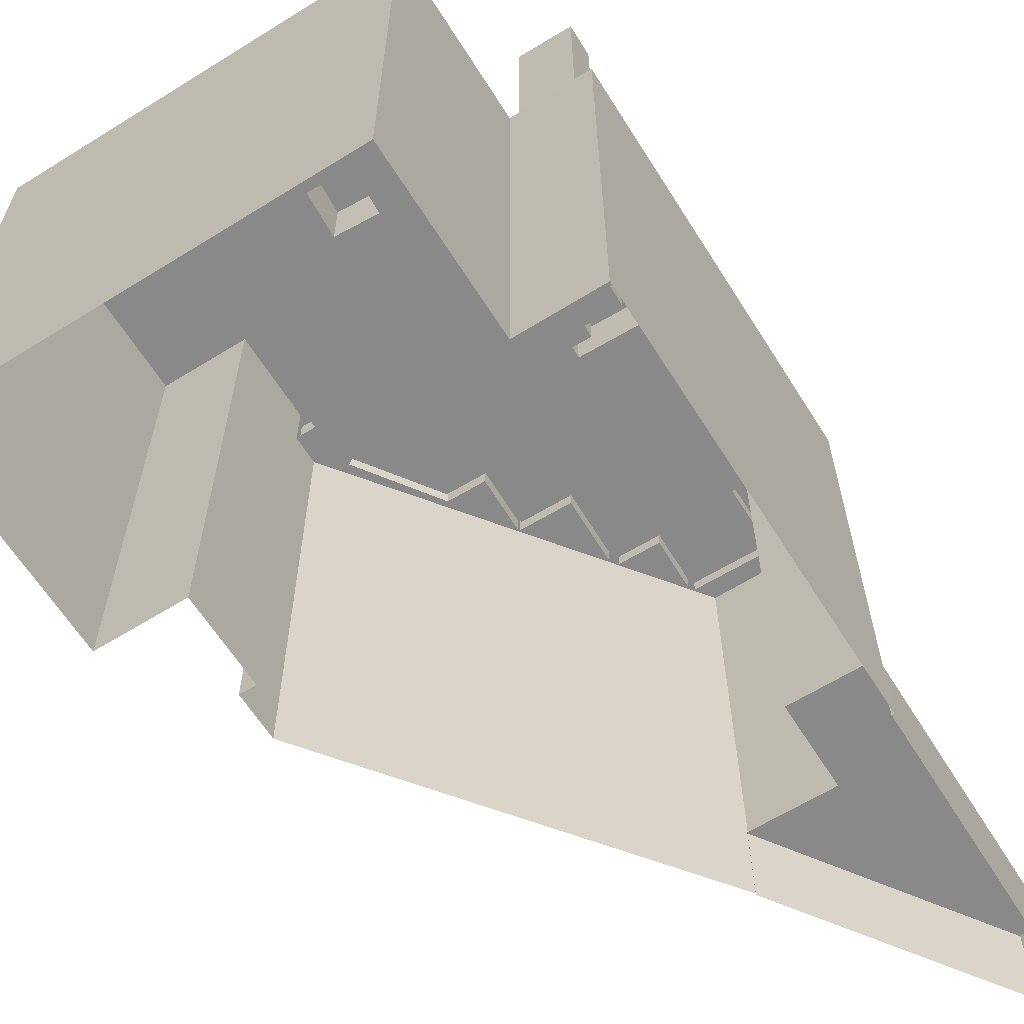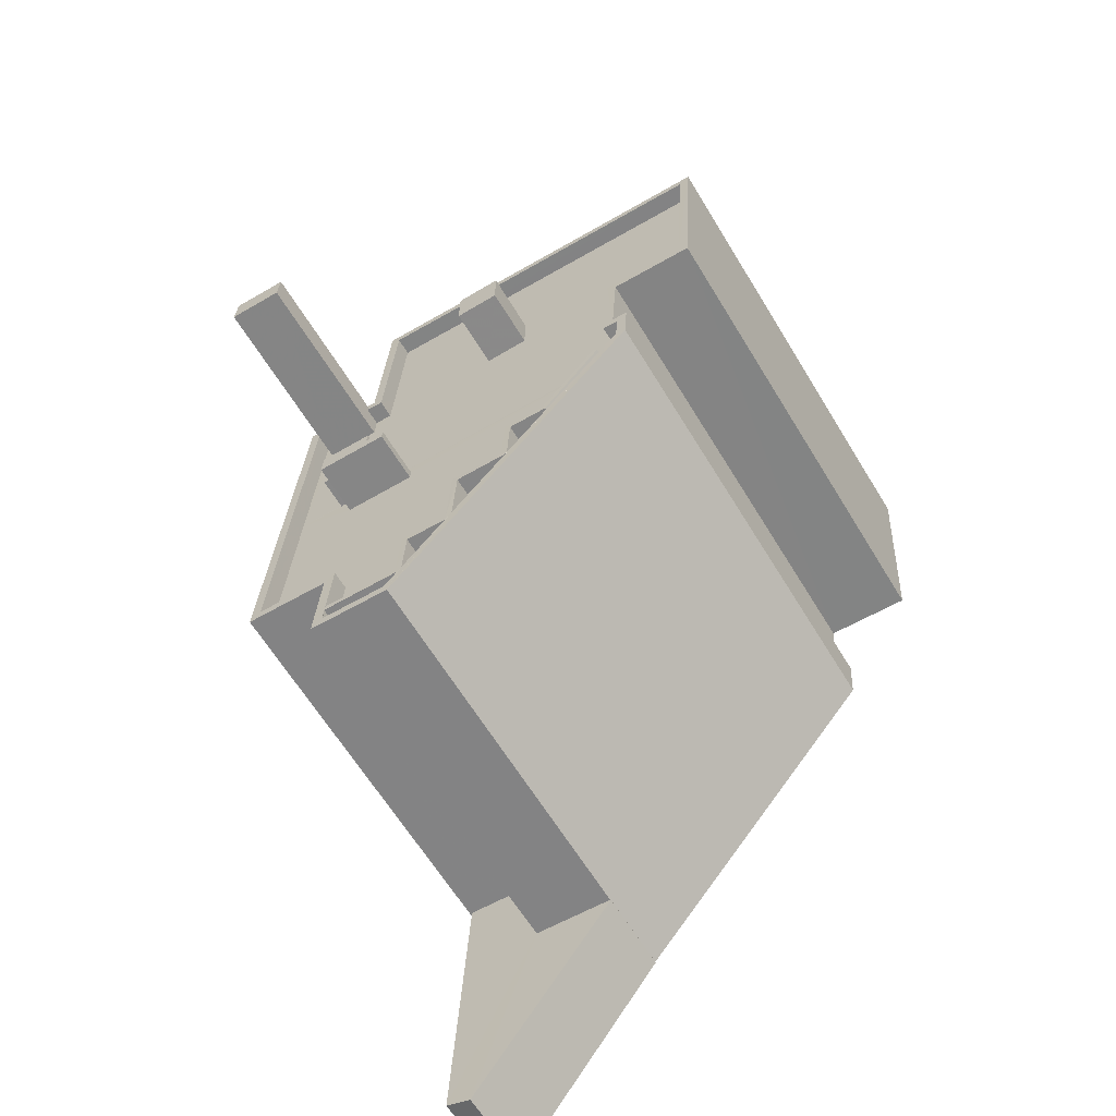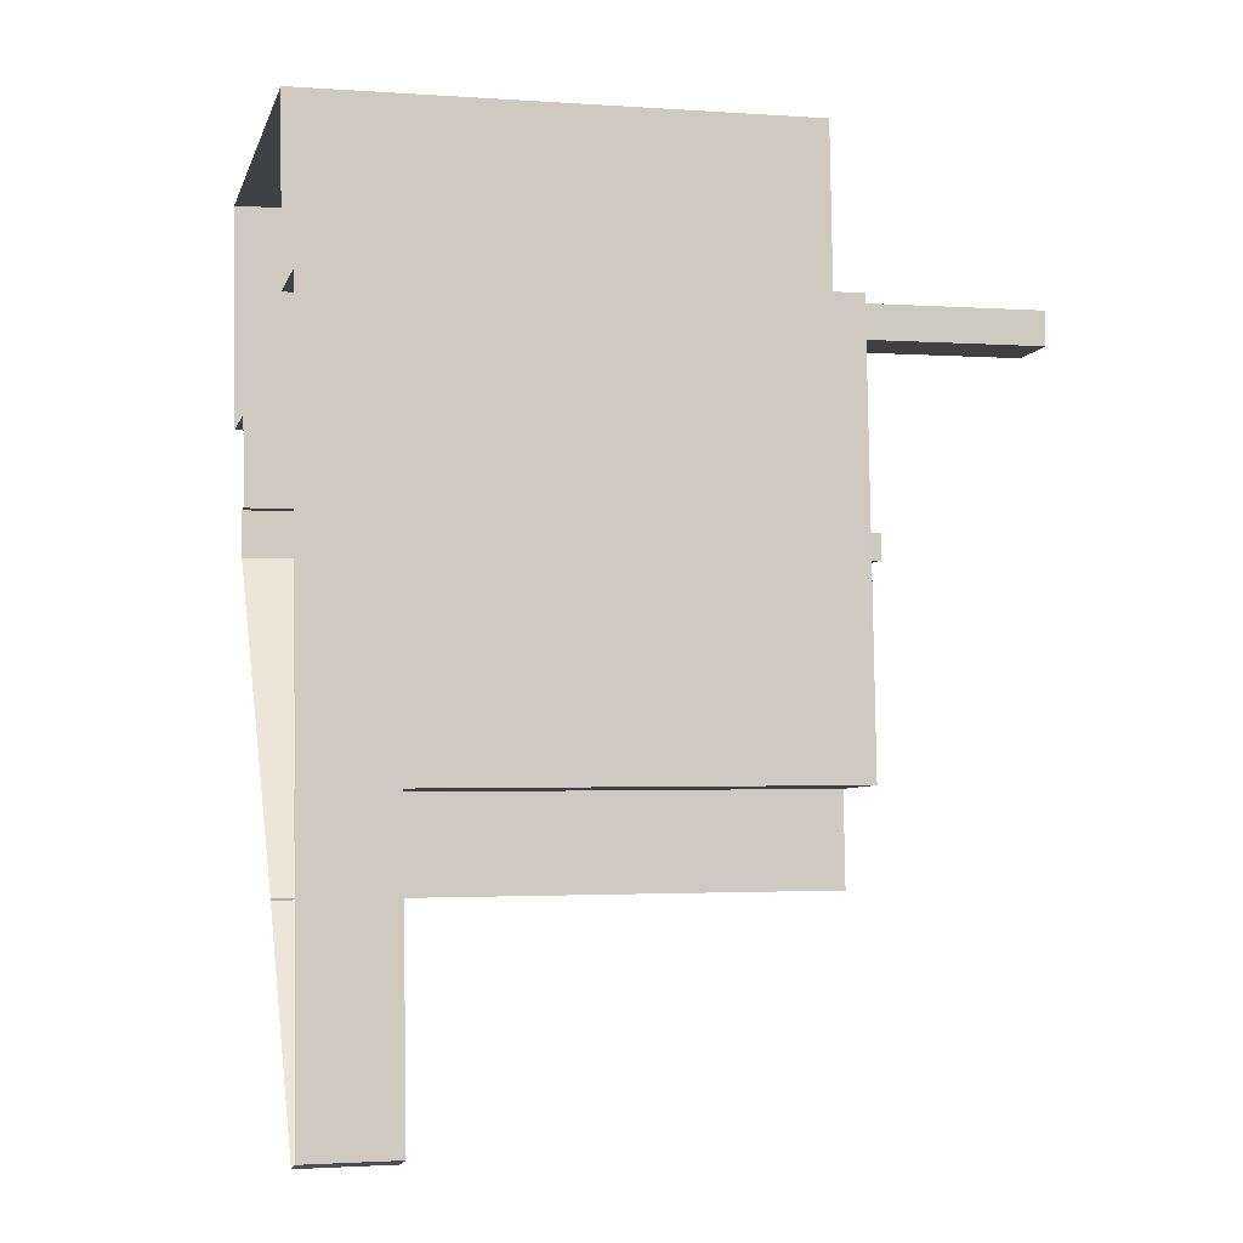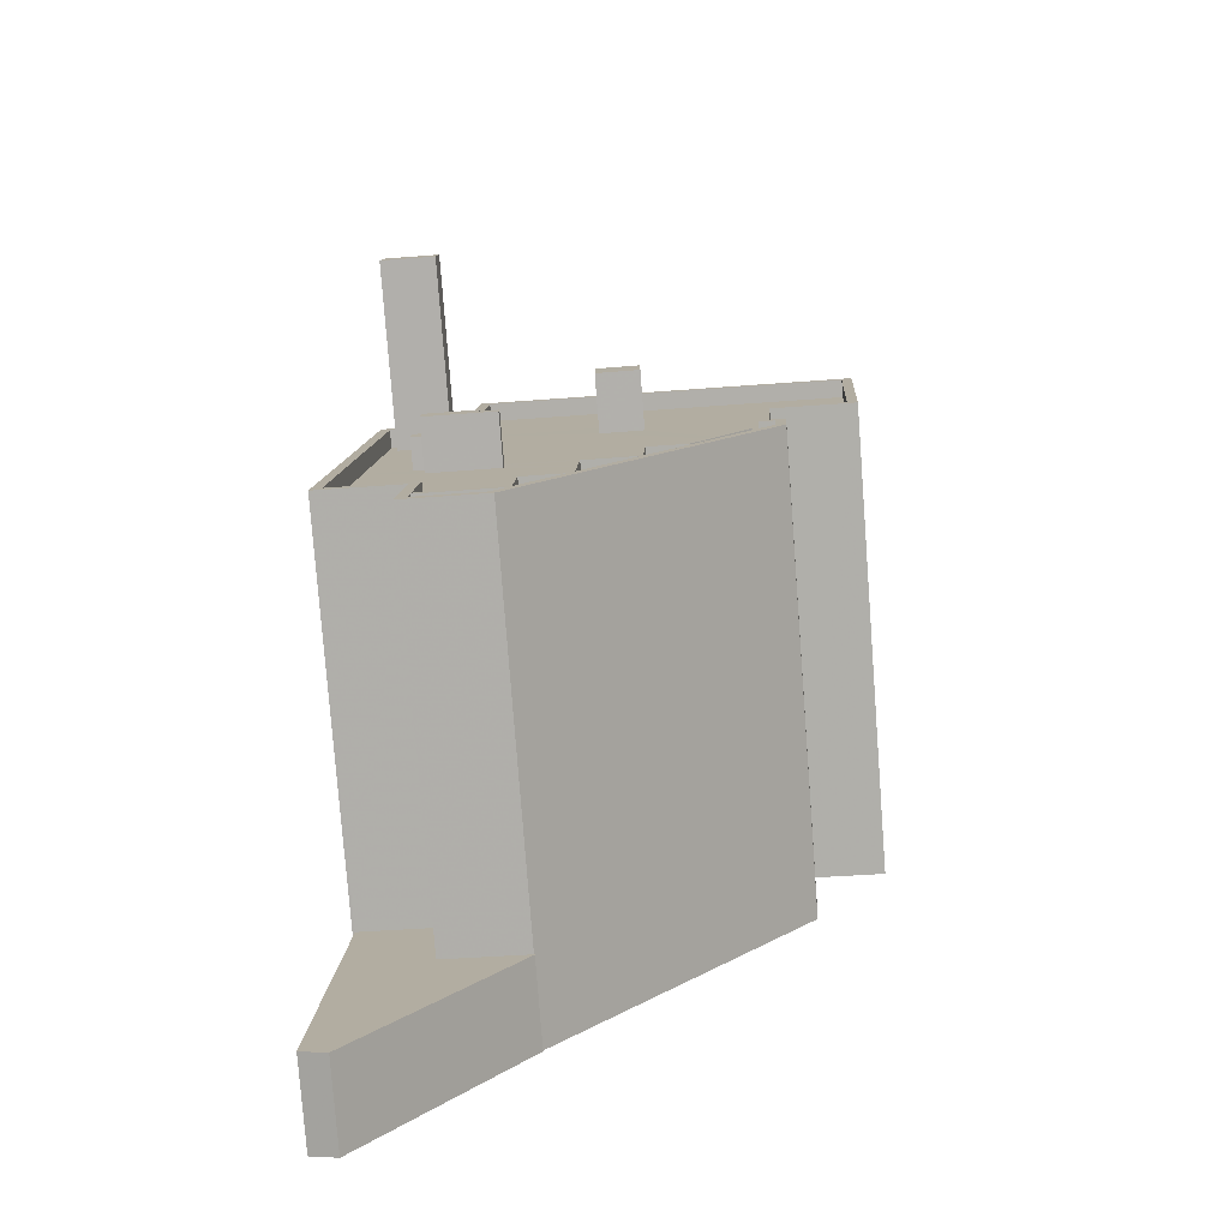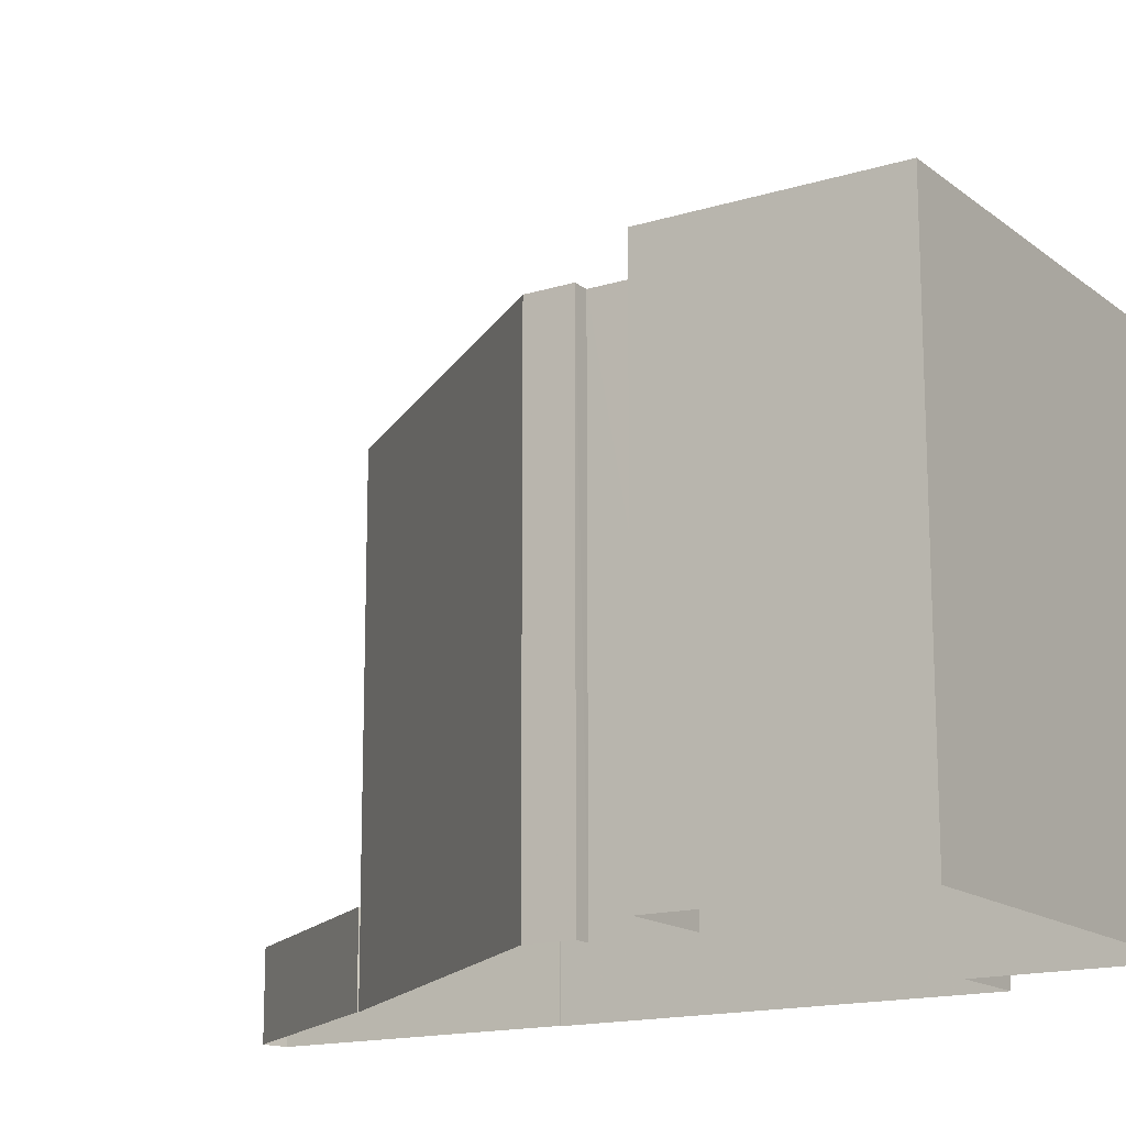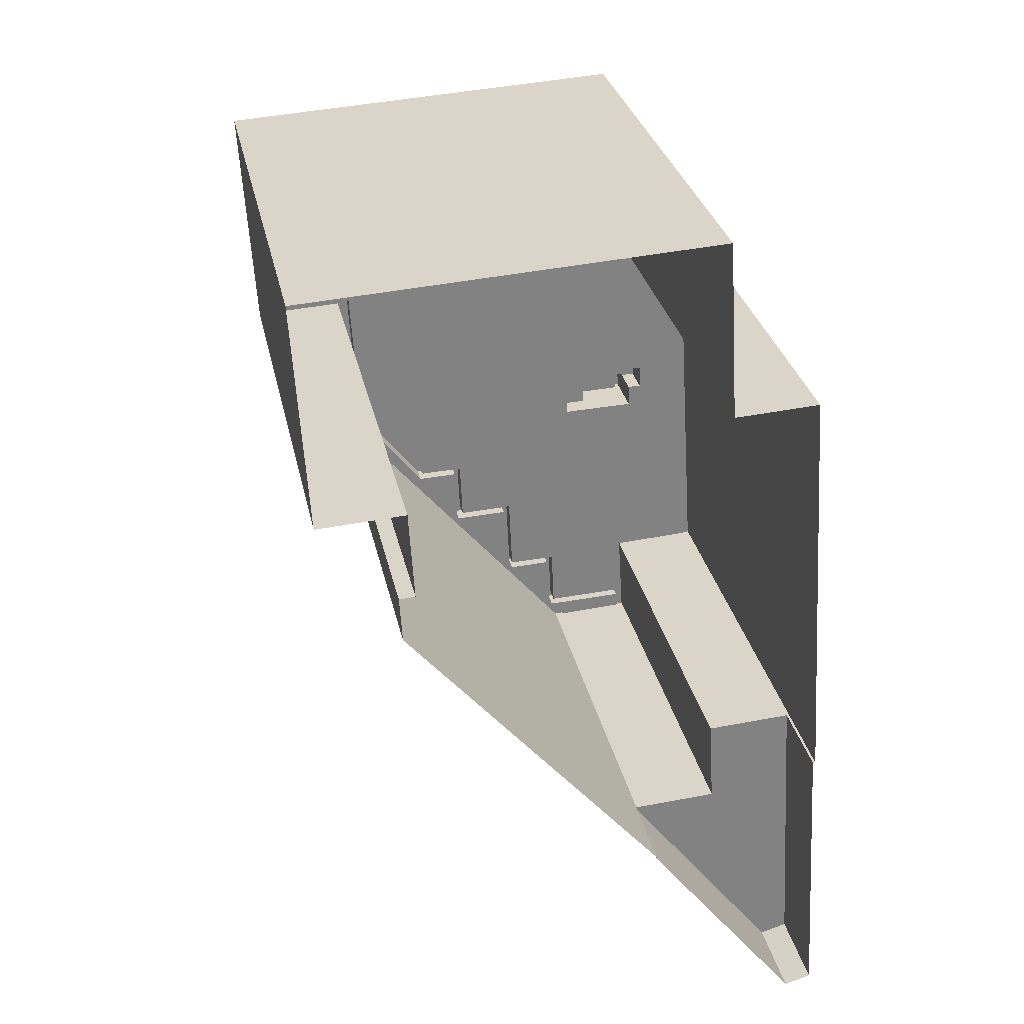
<metadata>
{"format":"obj","ext":"obj","renderer":"f3d","projection":"perspective","resolution":1024,"background":"white","views":[{"elev":-63.1,"azim":-151.4,"up":"+Z"},{"elev":-63.5,"azim":31.3,"up":"+Y"},{"elev":-2.0,"azim":-104.0,"up":"+Y"},{"elev":-78.9,"azim":4.4,"up":"+Y"},{"elev":-15.6,"azim":119.3,"up":"+Z"},{"elev":29.7,"azim":168.4,"up":"+Y"}]}
</metadata>
<code>
v -9687 -3.696e+04 31.25
v -9683 -3.695e+04 31.24
v -9684 -3.696e+04 31.24
v -9698 -3.695e+04 31.26
v -9687 -3.697e+04 31.24
v -9687 -3.697e+04 31.25
v -9687 -3.697e+04 31.24
v -9703 -3.698e+04 31.25
v -9702 -3.696e+04 31.26
v -9699 -3.696e+04 31.26
v -9703 -3.698e+04 31.25
v -9702 -3.699e+04 31.25
v -9703 -3.699e+04 31.25
v -9696 -3.698e+04 31.25
v -9696 -3.698e+04 31.25
v -9693 -3.696e+04 51.25
v -9692 -3.696e+04 51.25
v -9692 -3.696e+04 51.25
v -9693 -3.696e+04 51.25
v -9693 -3.696e+04 48.93
v -9698 -3.695e+04 48.93
v -9698 -3.696e+04 48.93
v -9683 -3.695e+04 48.92
v -9692 -3.696e+04 48.93
v -9684 -3.696e+04 48.92
v -9697 -3.697e+04 48.93
v -9687 -3.697e+04 48.92
v -9688 -3.697e+04 48.92
v -9699 -3.697e+04 48.93
v -9699 -3.697e+04 48.93
v -9701 -3.696e+04 48.93
v -9701 -3.696e+04 48.93
v -9702 -3.697e+04 48.93
v -9687 -3.697e+04 48.92
v -9700 -3.697e+04 48.93
v -9700 -3.697e+04 48.93
v -9701 -3.696e+04 48.93
v -9693 -3.696e+04 48.93
v -9684 -3.696e+04 48.92
v -9687 -3.696e+04 48.92
v -9687 -3.697e+04 48.92
v -9699 -3.696e+04 48.93
v -9698 -3.696e+04 48.93
v -9699 -3.696e+04 48.93
v -9692 -3.696e+04 48.93
v -9699 -3.698e+04 48.93
v -9696 -3.698e+04 48.93
v -9696 -3.698e+04 48.93
v -9699 -3.697e+04 48.93
v -9700 -3.697e+04 48.93
v -9702 -3.697e+04 48.93
v -9700 -3.697e+04 48.93
v -9690 -3.697e+04 48.92
v -9692 -3.697e+04 48.92
v -9694 -3.698e+04 48.93
v -9694 -3.697e+04 48.93
v -9688 -3.697e+04 48.92
v -9692 -3.697e+04 48.93
v -9692 -3.697e+04 48.93
v -9692 -3.697e+04 48.93
v -9699 -3.697e+04 48.93
v -9697 -3.697e+04 48.93
v -9697 -3.697e+04 48.93
v -9690 -3.697e+04 48.92
v -9697 -3.697e+04 48.93
v -9688 -3.697e+04 48.92
v -9697 -3.698e+04 48.93
v -9699 -3.698e+04 48.93
v -9699 -3.698e+04 48.93
v -9696 -3.698e+04 48.93
v -9694 -3.697e+04 48.93
v -9694 -3.698e+04 48.93
v -9692 -3.697e+04 48.92
v -9696 -3.698e+04 48.93
v -9696 -3.698e+04 48.93
v -9694 -3.698e+04 48.93
v -9683 -3.695e+04 49.62
v -9684 -3.696e+04 49.62
v -9684 -3.696e+04 49.62
v -9687 -3.696e+04 49.62
v -9683 -3.695e+04 49.62
v -9687 -3.696e+04 49.62
v -9692 -3.697e+04 49.62
v -9696 -3.698e+04 49.63
v -9687 -3.697e+04 49.62
v -9687 -3.697e+04 49.62
v -9686 -3.697e+04 49.62
v -9696 -3.698e+04 49.63
v -9697 -3.698e+04 49.63
v -9687 -3.697e+04 49.62
v -9696 -3.698e+04 49.63
v -9694 -3.698e+04 49.63
v -9694 -3.698e+04 49.63
v -9692 -3.697e+04 49.62
v -9688 -3.697e+04 49.62
v -9687 -3.697e+04 49.62
v -9699 -3.698e+04 49.63
v -9700 -3.698e+04 49.63
v -9699 -3.697e+04 49.63
v -9699 -3.698e+04 49.63
v -9699 -3.698e+04 49.63
v -9699 -3.698e+04 49.63
v -9702 -3.697e+04 49.63
v -9703 -3.698e+04 49.63
v -9701 -3.696e+04 49.63
v -9702 -3.696e+04 49.64
v -9699 -3.696e+04 49.63
v -9698 -3.696e+04 49.63
v -9698 -3.695e+04 49.63
v -9699 -3.696e+04 49.63
v -9701 -3.696e+04 49.63
v -9698 -3.695e+04 49.63
v -9699 -3.696e+04 49.63
v -9701 -3.696e+04 49.63
v -9699 -3.697e+04 50.15
v -9699 -3.697e+04 50.15
v -9699 -3.697e+04 50.15
v -9699 -3.697e+04 50.15
v -9700 -3.697e+04 50.15
v -9700 -3.697e+04 50.15
v -9697 -3.697e+04 50.94
v -9697 -3.697e+04 50.94
v -9697 -3.697e+04 50.95
v -9700 -3.697e+04 50.95
v -9699 -3.697e+04 50.95
v -9697 -3.697e+04 50.95
v -9699 -3.698e+04 49.61
v -9699 -3.698e+04 49.61
v -9699 -3.698e+04 49.61
v -9699 -3.698e+04 49.61
v -9692 -3.697e+04 49.63
v -9694 -3.697e+04 49.63
v -9694 -3.697e+04 49.63
v -9692 -3.697e+04 49.63
v -9692 -3.697e+04 49.63
v -9690 -3.697e+04 49.62
v -9688 -3.697e+04 49.62
v -9688 -3.697e+04 49.62
v -9696 -3.698e+04 49.63
v -9696 -3.698e+04 49.63
v -9696 -3.698e+04 49.63
v -9694 -3.698e+04 49.63
v -9690 -3.697e+04 49.62
v -9701 -3.696e+04 56.15
v -9699 -3.696e+04 56.15
v -9699 -3.696e+04 56.15
v -9701 -3.696e+04 56.15
v -9696 -3.698e+04 34.55
v -9696 -3.698e+04 34.55
v -9696 -3.698e+04 34.55
v -9702 -3.699e+04 34.55
v -9700 -3.698e+04 34.55
v -9703 -3.699e+04 34.55
v -9699 -3.698e+04 34.55
v -9703 -3.698e+04 34.55
f 1 2 3
f 2 1 4
f 5 6 7
f 8 9 10
f 4 1 10
f 11 9 8
f 12 13 14
f 10 1 6
f 15 8 5
f 14 8 15
f 14 13 8
f 8 6 5
f 8 10 6
f 16 17 18
f 19 16 18
f 20 21 22
f 23 21 24
f 25 23 24
f 21 20 24
f 26 27 28
f 29 26 30
f 31 32 33
f 28 27 34
f 35 33 36
f 37 32 31
f 38 20 22
f 39 25 40
f 41 28 34
f 30 42 35
f 40 25 24
f 43 38 22
f 42 43 44
f 40 45 28
f 42 31 35
f 45 38 28
f 24 45 40
f 38 26 28
f 30 26 42
f 33 35 31
f 43 42 38
f 42 26 38
f 46 47 48
f 49 50 51
f 48 49 46
f 50 33 51
f 36 33 52
f 53 54 27
f 55 56 48
f 27 26 57
f 58 54 53
f 59 60 56
f 61 52 50
f 62 26 63
f 64 57 60
f 49 65 50
f 53 27 66
f 65 60 62
f 66 27 57
f 48 56 49
f 50 52 33
f 57 26 62
f 56 60 65
f 60 57 62
f 49 56 65
f 67 68 69
f 67 70 68
f 71 72 73
f 74 75 76
f 77 78 79
f 79 78 80
f 77 81 78
f 80 78 82
f 83 84 85
f 86 85 87
f 88 89 84
f 80 82 90
f 90 86 87
f 91 88 84
f 92 91 84
f 93 92 84
f 83 93 84
f 94 83 85
f 82 95 90
f 96 94 85
f 86 96 85
f 95 86 90
f 97 98 84
f 89 97 84
f 99 100 101
f 100 98 101
f 101 98 102
f 98 97 102
f 100 103 104
f 100 99 103
f 104 103 105
f 104 105 106
f 107 108 109
f 110 108 107
f 106 111 107
f 112 107 109
f 113 110 107
f 111 105 114
f 111 113 107
f 106 105 111
f 109 77 112
f 109 81 77
f 115 116 117
f 118 117 119
f 119 117 120
f 117 116 120
f 121 122 123
f 121 123 124
f 123 125 124
f 123 126 125
f 127 128 129
f 130 127 129
f 131 132 133
f 134 135 131
f 135 134 136
f 137 138 136
f 102 139 101
f 140 141 139
f 142 141 140
f 132 142 133
f 88 139 102
f 137 136 143
f 94 131 83
f 134 131 94
f 136 134 143
f 142 93 133
f 131 133 83
f 92 93 142
f 91 139 88
f 91 140 139
f 92 142 140
f 144 145 146
f 147 144 146
f 148 149 150
f 151 148 152
f 153 151 152
f 152 154 155
f 153 152 155
f 152 148 150
f 24 17 45
f 24 18 17
f 17 16 38
f 45 17 38
f 16 19 20
f 38 16 20
f 20 18 24
f 20 19 18
f 39 78 25
f 25 81 23
f 25 78 81
f 78 39 40
f 82 78 40
f 95 40 28
f 95 82 40
f 86 28 41
f 86 95 28
f 96 41 34
f 96 86 41
f 88 70 67
f 89 88 67
f 34 27 96
f 27 54 94
f 27 94 96
f 72 83 73
f 72 93 83
f 75 92 76
f 75 91 92
f 67 129 89
f 89 129 97
f 67 69 129
f 97 129 128
f 127 102 97
f 128 127 97
f 101 46 49
f 99 101 49
f 51 99 49
f 51 103 99
f 51 33 103
f 33 32 105
f 33 105 103
f 114 105 32
f 37 114 32
f 44 43 108
f 110 44 108
f 21 109 22
f 22 108 43
f 22 109 108
f 81 21 23
f 81 109 21
f 15 5 149
f 5 85 149
f 149 84 150
f 149 85 84
f 79 1 3
f 79 80 1
f 90 6 1
f 80 90 1
f 87 7 6
f 90 87 6
f 85 5 7
f 87 85 7
f 11 155 104
f 104 155 100
f 11 8 155
f 100 155 154
f 104 106 9
f 11 104 9
f 107 10 9
f 106 107 9
f 107 4 10
f 107 112 4
f 77 2 4
f 112 77 4
f 79 3 2
f 77 79 2
f 152 150 84
f 98 152 84
f 154 152 98
f 100 154 98
f 30 115 29
f 30 116 115
f 118 119 52
f 61 118 52
f 35 36 120
f 36 52 119
f 120 36 119
f 35 116 30
f 35 120 116
f 125 118 124
f 124 118 50
f 125 117 118
f 50 118 61
f 26 123 63
f 26 126 123
f 63 122 62
f 63 123 122
f 62 121 65
f 62 122 121
f 121 50 65
f 121 124 50
f 117 125 115
f 29 115 26
f 26 115 126
f 115 125 126
f 68 129 69
f 68 130 129
f 102 127 130
f 102 130 88
f 130 70 88
f 130 68 70
f 58 143 134
f 58 53 143
f 94 58 134
f 94 54 58
f 83 133 71
f 73 83 71
f 93 71 133
f 93 72 71
f 92 140 74
f 76 92 74
f 91 75 74
f 140 91 74
f 46 101 139
f 47 46 139
f 48 139 141
f 48 47 139
f 48 141 142
f 55 48 142
f 56 142 132
f 56 55 142
f 56 132 131
f 59 56 131
f 60 131 135
f 60 59 131
f 60 135 136
f 64 60 136
f 138 64 136
f 138 57 64
f 57 138 137
f 66 57 137
f 53 66 137
f 143 53 137
f 42 110 145
f 145 110 146
f 42 44 110
f 146 110 113
f 31 42 145
f 144 31 145
f 37 31 114
f 111 114 147
f 147 114 144
f 114 31 144
f 111 147 146
f 113 111 146
f 148 14 15
f 149 148 15
f 148 12 14
f 148 151 12
f 151 13 12
f 151 153 13
f 153 8 13
f 153 155 8

</code>
